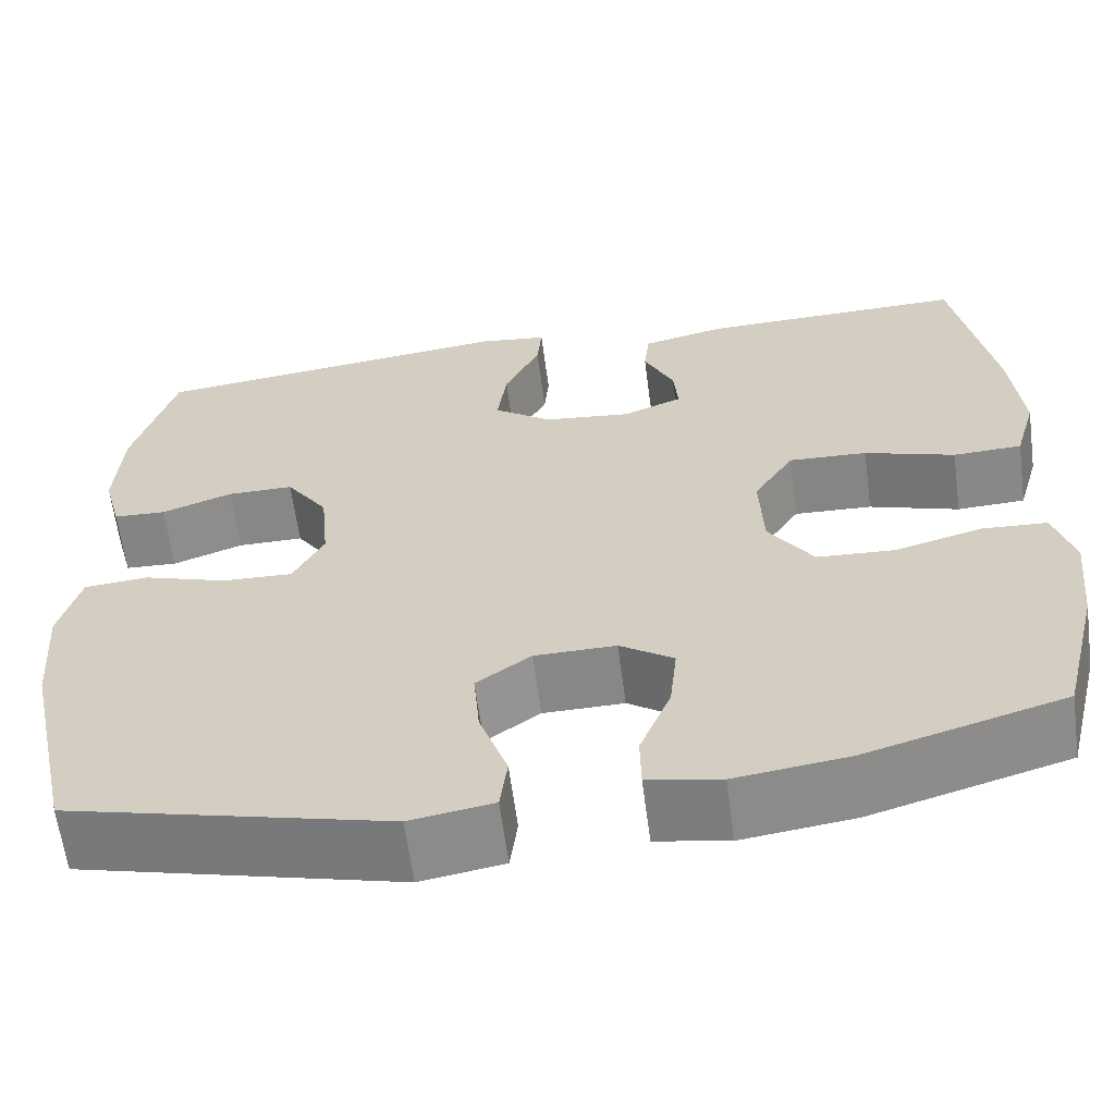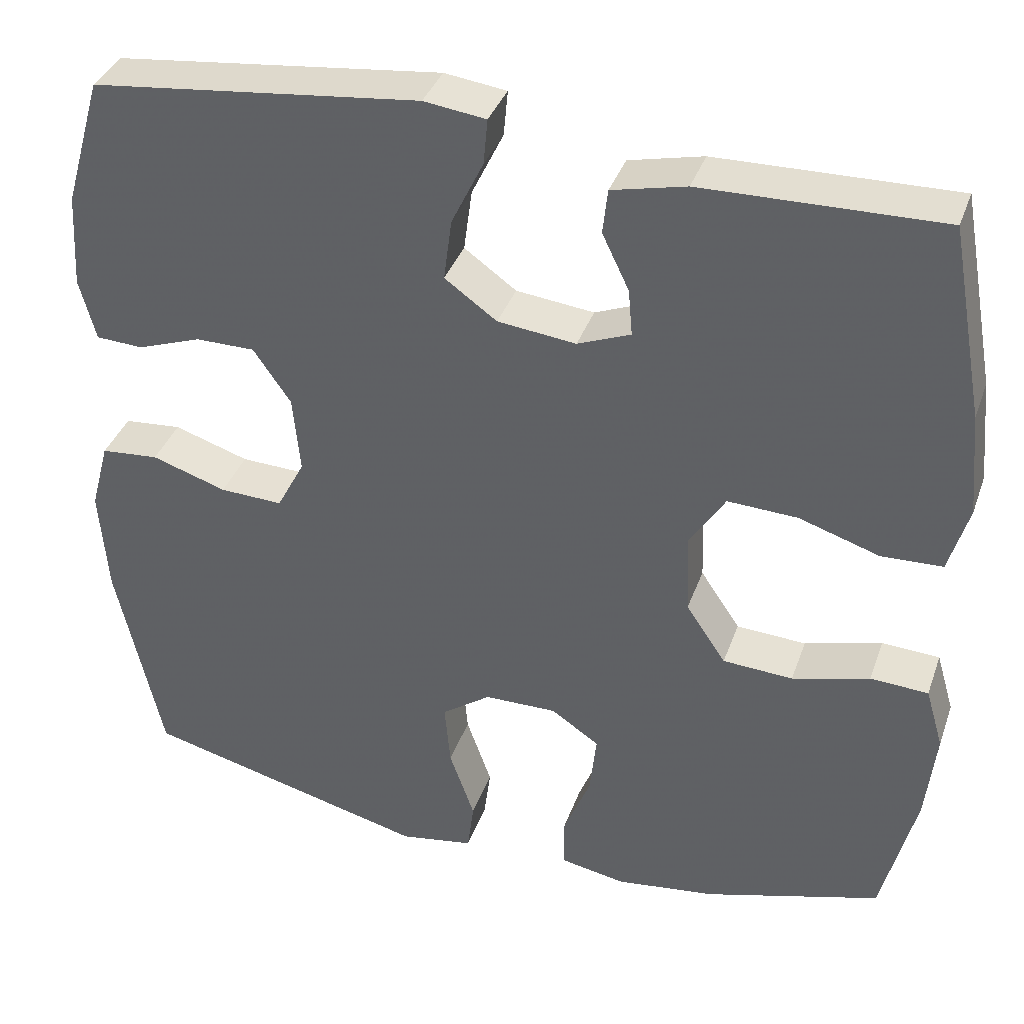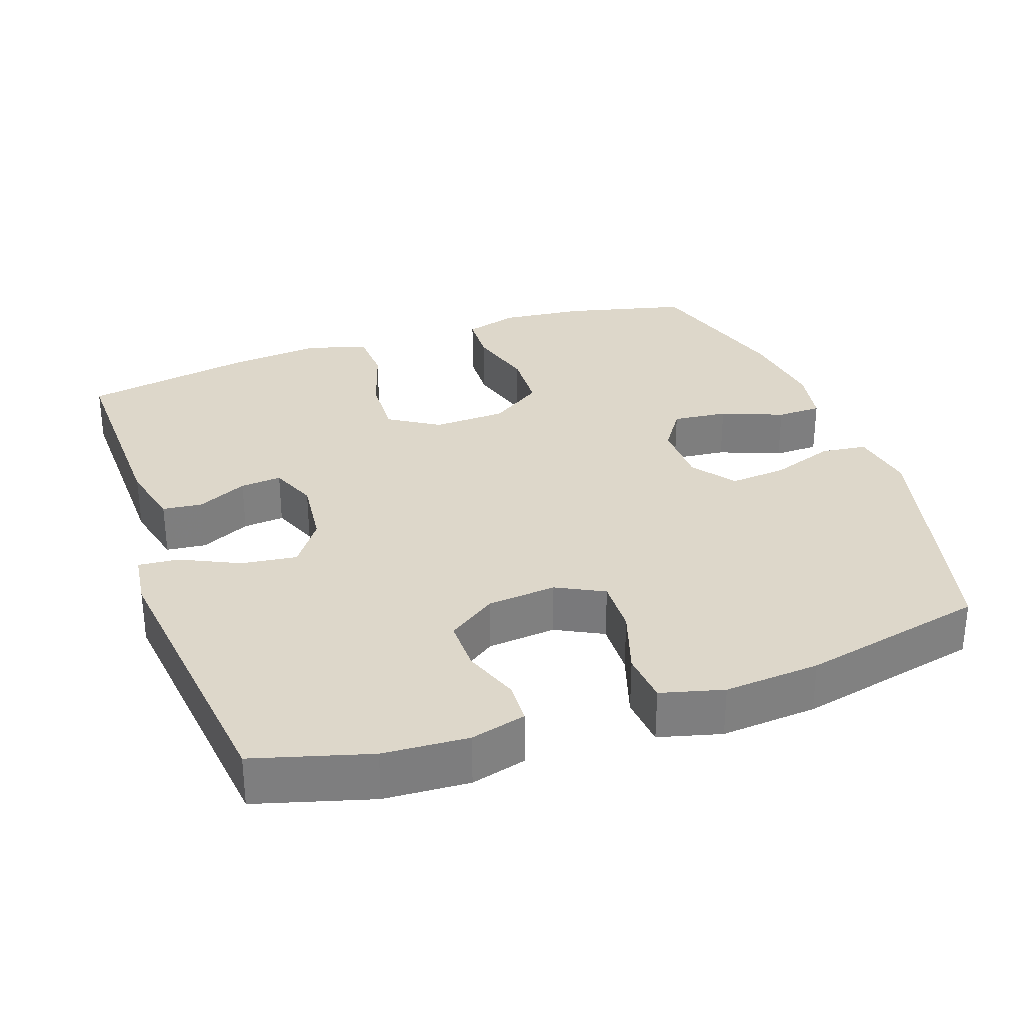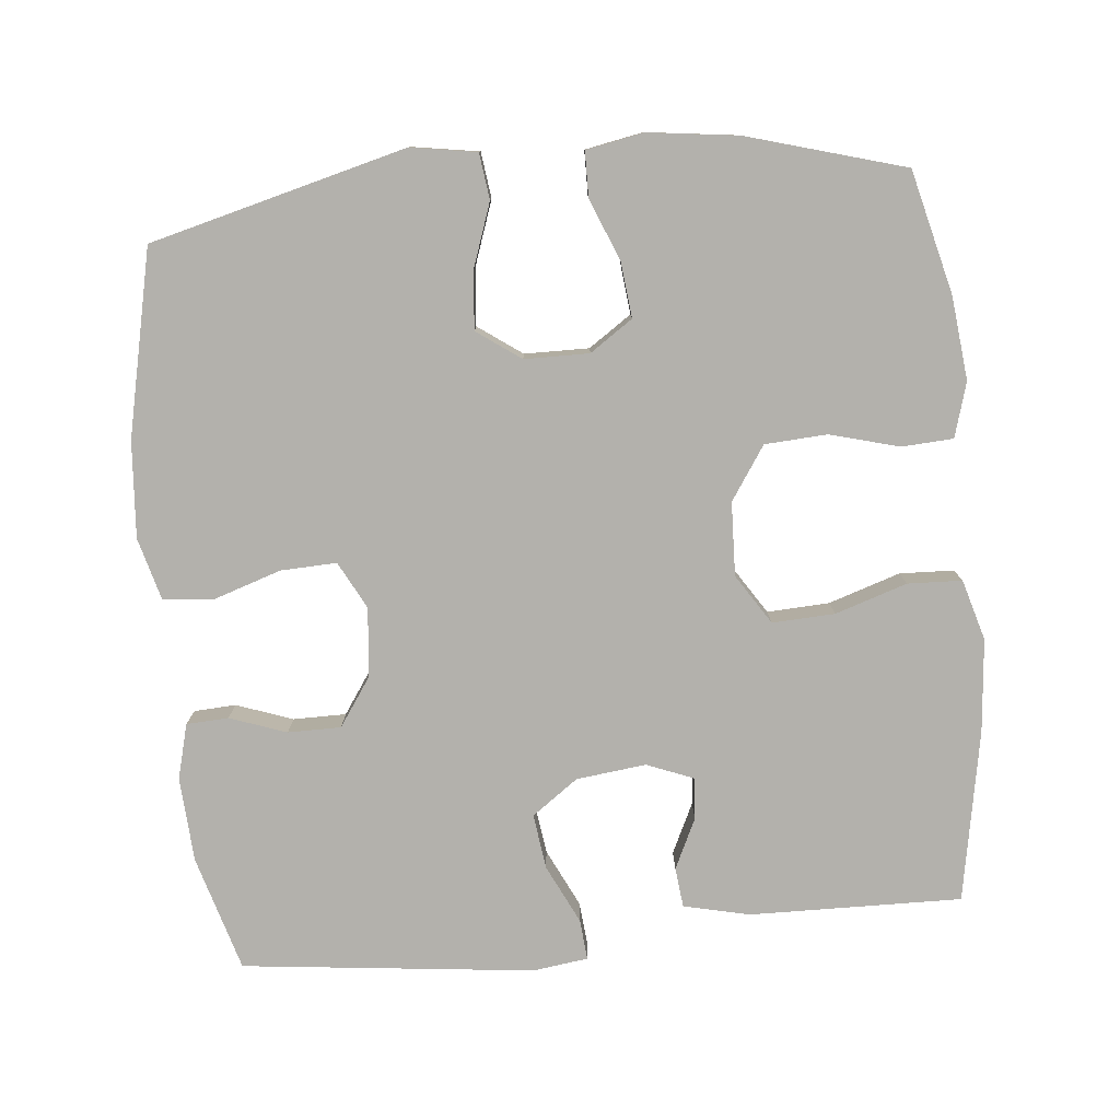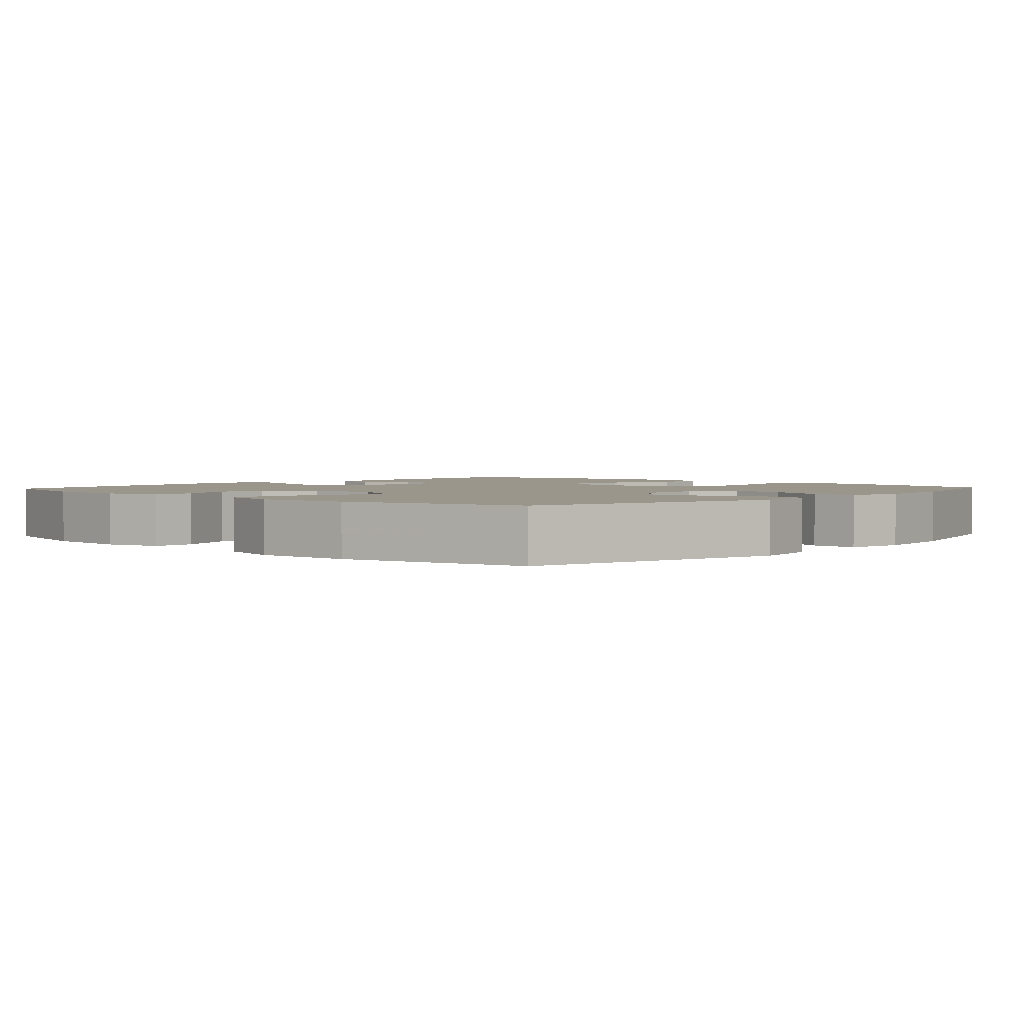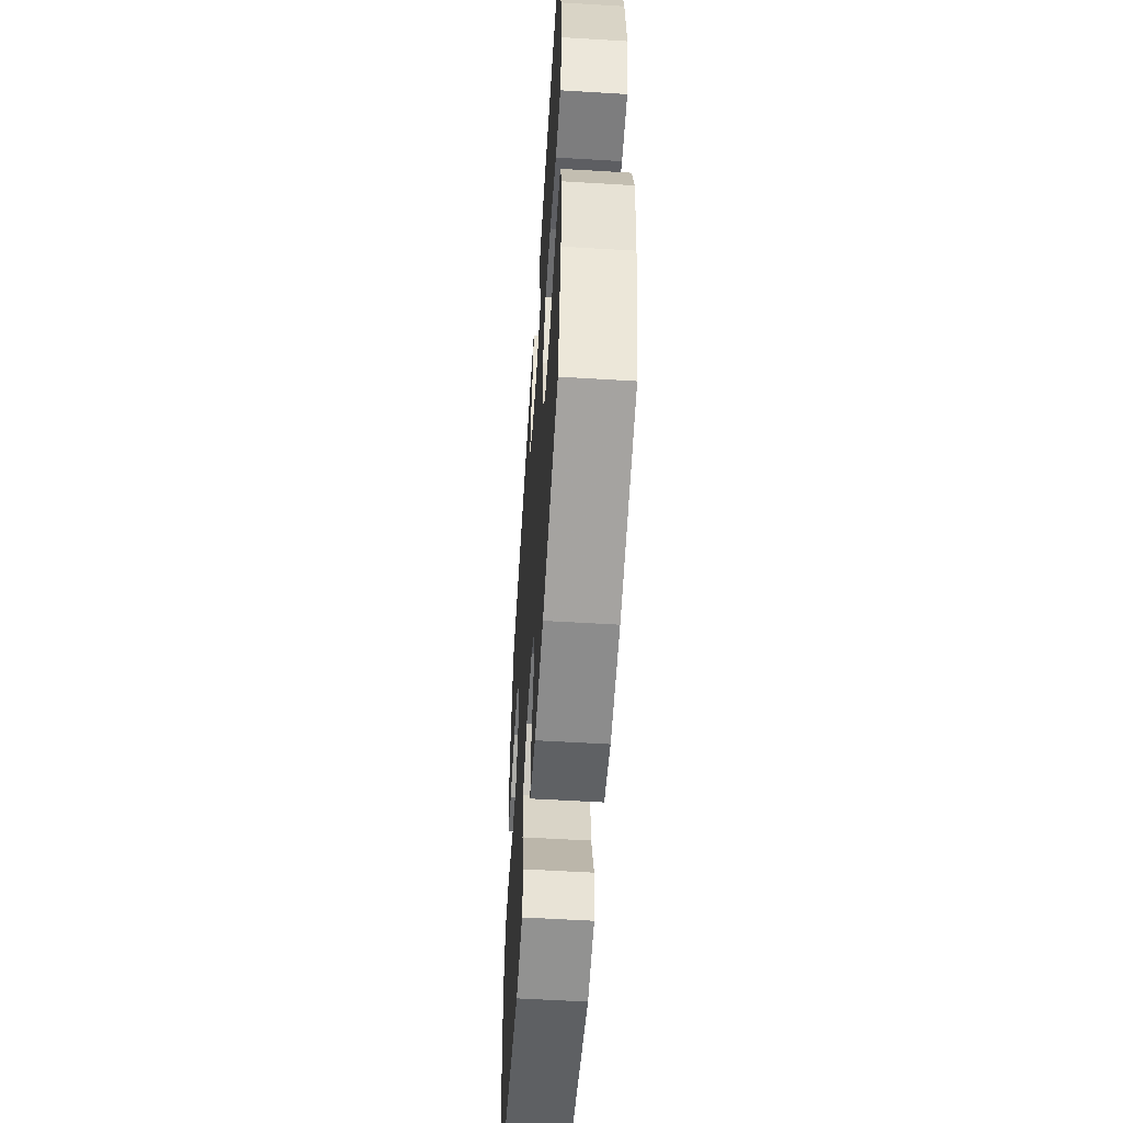
<metadata>
{"format":"obj","ext":"obj","renderer":"f3d","projection":"perspective","resolution":1024,"background":"white","views":[{"elev":-62.3,"azim":-172.5,"up":"+Z"},{"elev":37.1,"azim":-161.6,"up":"+Z"},{"elev":30.9,"azim":70.5,"up":"+Y"},{"elev":-79.1,"azim":-174.4,"up":"+Y"},{"elev":2.3,"azim":132.5,"up":"+Y"},{"elev":-56.8,"azim":-93.6,"up":"+Z"}]}
</metadata>
<code>
v -0.5 0.07 0.5
v -0.208 0.07 0.494
v -0.117 0.07 0.473
v -0.111 0.07 0.418
v -0.144 0.07 0.349
v -0.149 0.07 0.292
v -0.084 0.07 0.266
v 0.012 0.07 0.277
v 0.076 0.07 0.323
v 0.066 0.07 0.399
v 0.027 0.07 0.48
v 0.022 0.07 0.536
v 0.098 0.07 0.546
v 0.5 0.07 0.5
v 0.546 0.07 0.341
v 0.553 0.07 0.224
v 0.533 0.07 0.148
v 0.475 0.07 0.145
v 0.397 0.07 0.173
v 0.324 0.07 0.173
v 0.278 0.07 0.106
v 0.269 0.07 0.011
v 0.303 0.07 -0.054
v 0.38 0.07 -0.051
v 0.472 0.07 -0.021
v 0.543 0.07 -0.027
v 0.566 0.07 -0.113
v 0.556 0.07 -0.245
v 0.5 0.07 -0.5
v 0.148 0.07 -0.59
v 0.057 0.07 -0.575
v 0.049 0.07 -0.512
v 0.08 0.07 -0.424
v 0.087 0.07 -0.345
v 0.027 0.07 -0.302
v -0.062 0.07 -0.301
v -0.121 0.07 -0.341
v -0.113 0.07 -0.417
v -0.079 0.07 -0.502
v -0.08 0.07 -0.564
v -0.16 0.07 -0.579
v -0.283 0.07 -0.563
v -0.5 0.07 -0.5
v -0.542 0.07 -0.33
v -0.554 0.07 -0.216
v -0.532 0.07 -0.141
v -0.461 0.07 -0.137
v -0.366 0.07 -0.163
v -0.28 0.07 -0.158
v -0.231 0.07 -0.085
v -0.227 0.07 0.016
v -0.271 0.07 0.085
v -0.357 0.07 0.081
v -0.456 0.07 0.049
v -0.531 0.07 0.052
v -0.555 0.07 0.136
v -0.543 0.07 0.264
v -0.5 0 0.5
v -0.208 0 0.494
v -0.117 0 0.473
v -0.111 0 0.418
v -0.144 0 0.349
v -0.149 0 0.292
v -0.084 0 0.266
v 0.012 0 0.277
v 0.076 0 0.323
v 0.066 0 0.399
v 0.027 0 0.48
v 0.022 0 0.536
v 0.098 0 0.546
v 0.5 0 0.5
v 0.546 0 0.341
v 0.553 0 0.224
v 0.533 0 0.148
v 0.475 0 0.145
v 0.397 0 0.173
v 0.324 0 0.173
v 0.278 0 0.106
v 0.269 0 0.011
v 0.303 0 -0.054
v 0.38 0 -0.051
v 0.472 0 -0.021
v 0.543 0 -0.027
v 0.566 0 -0.113
v 0.556 0 -0.245
v 0.5 0 -0.5
v 0.148 0 -0.59
v 0.057 0 -0.575
v 0.049 0 -0.512
v 0.08 0 -0.424
v 0.087 0 -0.345
v 0.027 0 -0.302
v -0.062 0 -0.301
v -0.121 0 -0.341
v -0.113 0 -0.417
v -0.079 0 -0.502
v -0.08 0 -0.564
v -0.16 0 -0.579
v -0.283 0 -0.563
v -0.5 0 -0.5
v -0.542 0 -0.33
v -0.554 0 -0.216
v -0.532 0 -0.141
v -0.461 0 -0.137
v -0.366 0 -0.163
v -0.28 0 -0.158
v -0.231 0 -0.085
v -0.227 0 0.016
v -0.271 0 0.085
v -0.357 0 0.081
v -0.456 0 0.049
v -0.531 0 0.052
v -0.555 0 0.136
v -0.543 0 0.264
f 53 54 55 56
f 52 53 56 57
f 45 46 47 48
f 45 48 49
f 44 45 49
f 43 44 49
f 42 43 49 50
f 38 39 40 41
f 37 38 41 42
f 30 31 32 33
f 30 33 34
f 29 30 34
f 28 29 34 35
f 24 25 26 27
f 23 24 27 28
f 16 17 18 19
f 16 19 20
f 15 16 20
f 14 15 20
f 13 14 20 21
f 10 11 12 13
f 9 10 13 21
f 2 3 4 5
f 2 5 6
f 52 57 1 2
f 51 52 2 6
f 50 51 6 7
f 37 42 50 7
f 36 37 7 8
f 23 28 35 36
f 22 23 36 8
f 8 9 21 22
f 113 112 111 110
f 114 113 110 109
f 105 104 103 102
f 106 105 102
f 106 102 101
f 106 101 100
f 107 106 100 99
f 98 97 96 95
f 99 98 95 94
f 90 89 88 87
f 91 90 87
f 91 87 86
f 92 91 86 85
f 84 83 82 81
f 85 84 81 80
f 76 75 74 73
f 77 76 73
f 77 73 72
f 77 72 71
f 78 77 71 70
f 70 69 68 67
f 78 70 67 66
f 62 61 60 59
f 63 62 59
f 59 58 114 109
f 63 59 109 108
f 64 63 108 107
f 64 107 99 94
f 65 64 94 93
f 93 92 85 80
f 65 93 80 79
f 79 78 66 65
f 1 58 59 2
f 2 59 60 3
f 3 60 61 4
f 4 61 62 5
f 5 62 63 6
f 6 63 64 7
f 7 64 65 8
f 8 65 66 9
f 9 66 67 10
f 10 67 68 11
f 11 68 69 12
f 12 69 70 13
f 13 70 71 14
f 14 71 72 15
f 15 72 73 16
f 16 73 74 17
f 17 74 75 18
f 18 75 76 19
f 19 76 77 20
f 20 77 78 21
f 21 78 79 22
f 22 79 80 23
f 23 80 81 24
f 24 81 82 25
f 25 82 83 26
f 26 83 84 27
f 27 84 85 28
f 28 85 86 29
f 29 86 87 30
f 30 87 88 31
f 31 88 89 32
f 32 89 90 33
f 33 90 91 34
f 34 91 92 35
f 35 92 93 36
f 36 93 94 37
f 37 94 95 38
f 38 95 96 39
f 39 96 97 40
f 40 97 98 41
f 41 98 99 42
f 42 99 100 43
f 43 100 101 44
f 44 101 102 45
f 45 102 103 46
f 46 103 104 47
f 47 104 105 48
f 48 105 106 49
f 49 106 107 50
f 50 107 108 51
f 51 108 109 52
f 52 109 110 53
f 53 110 111 54
f 54 111 112 55
f 55 112 113 56
f 56 113 114 57
f 57 114 58 1

</code>
